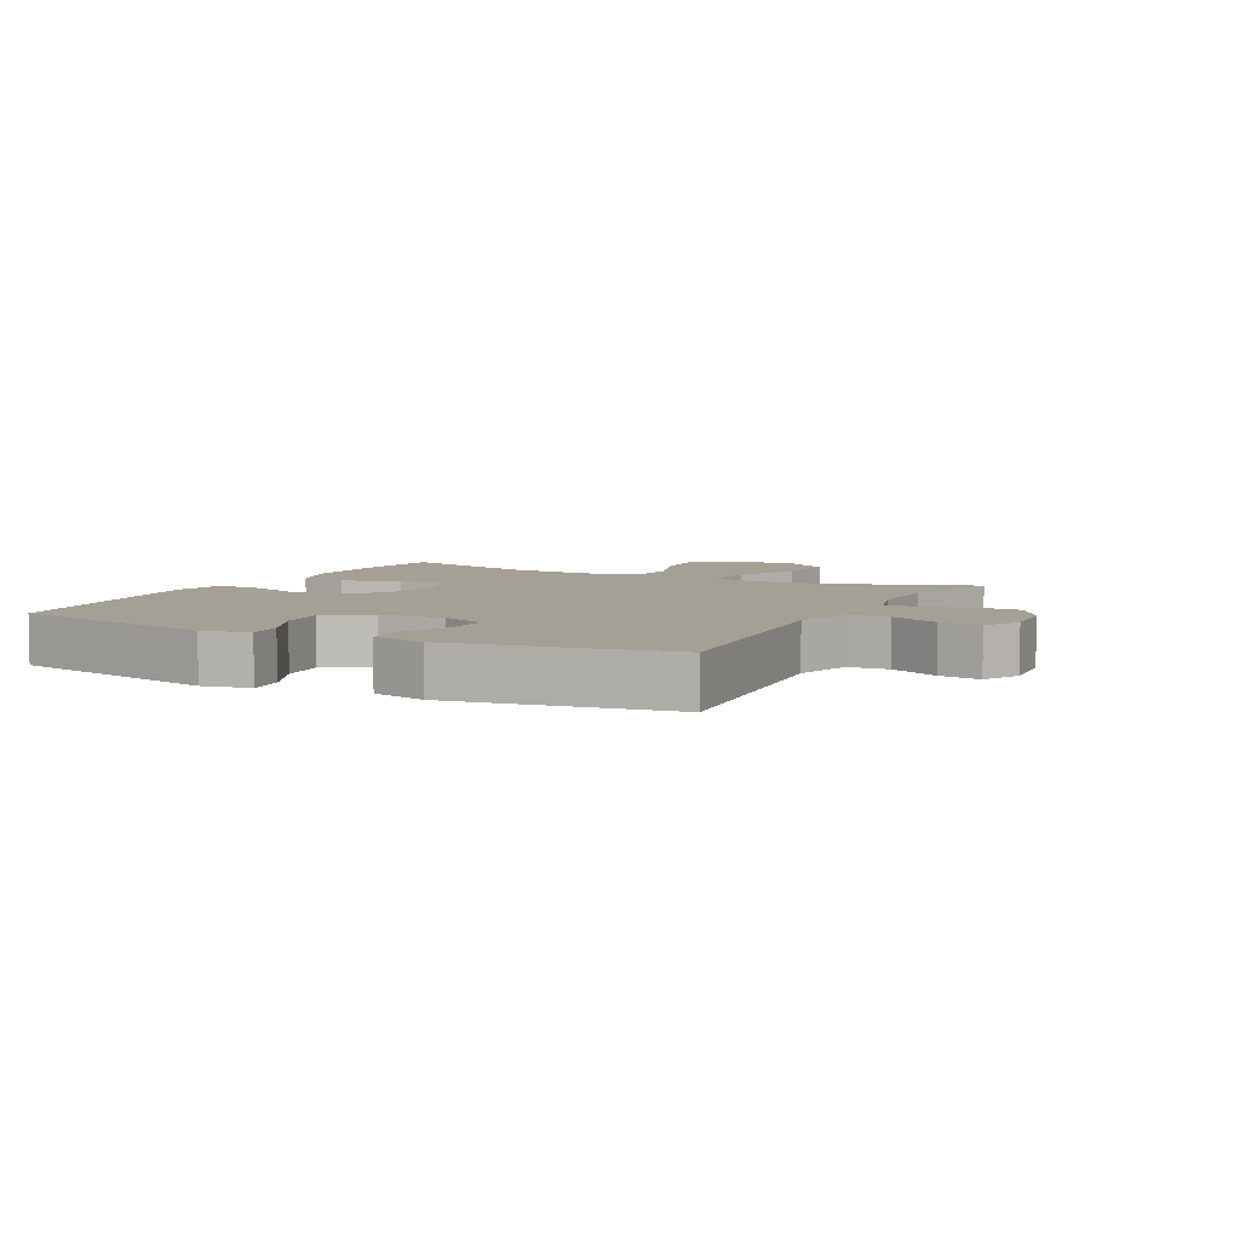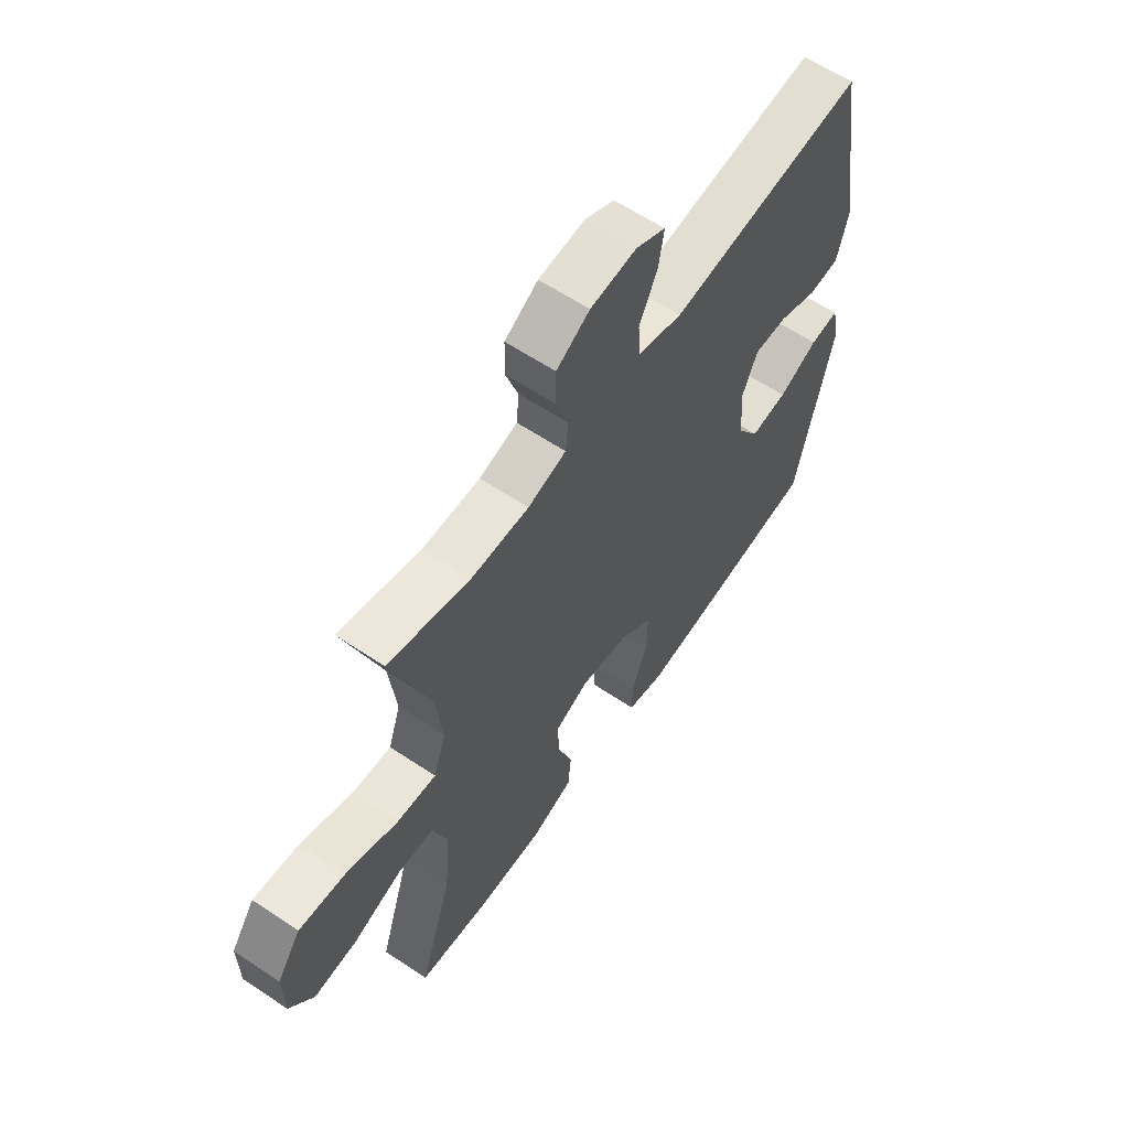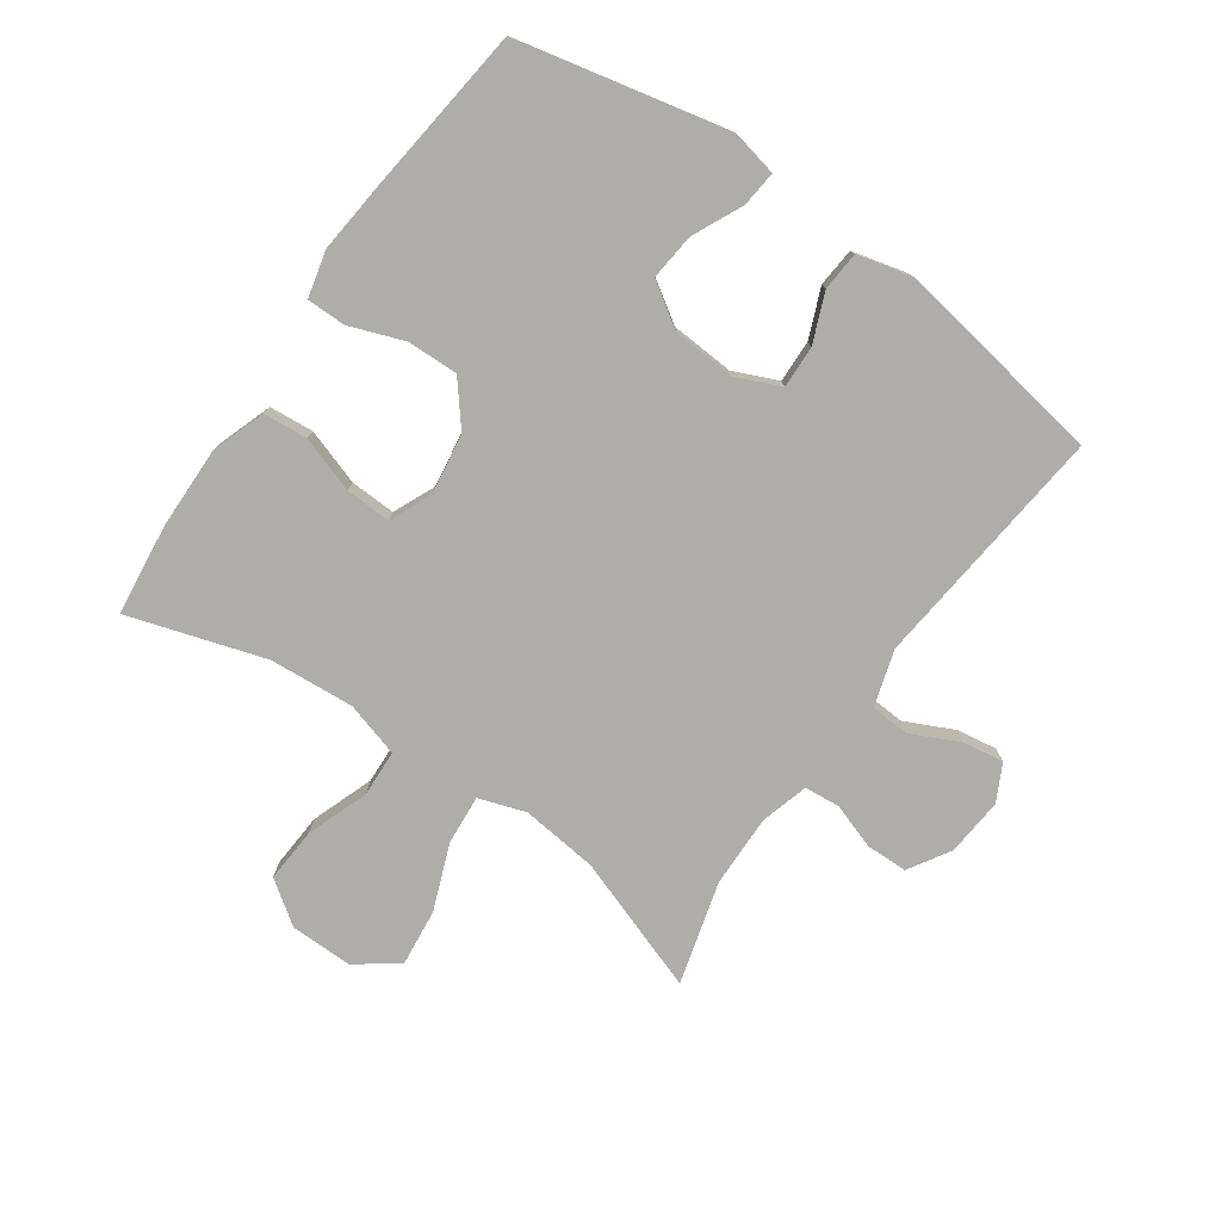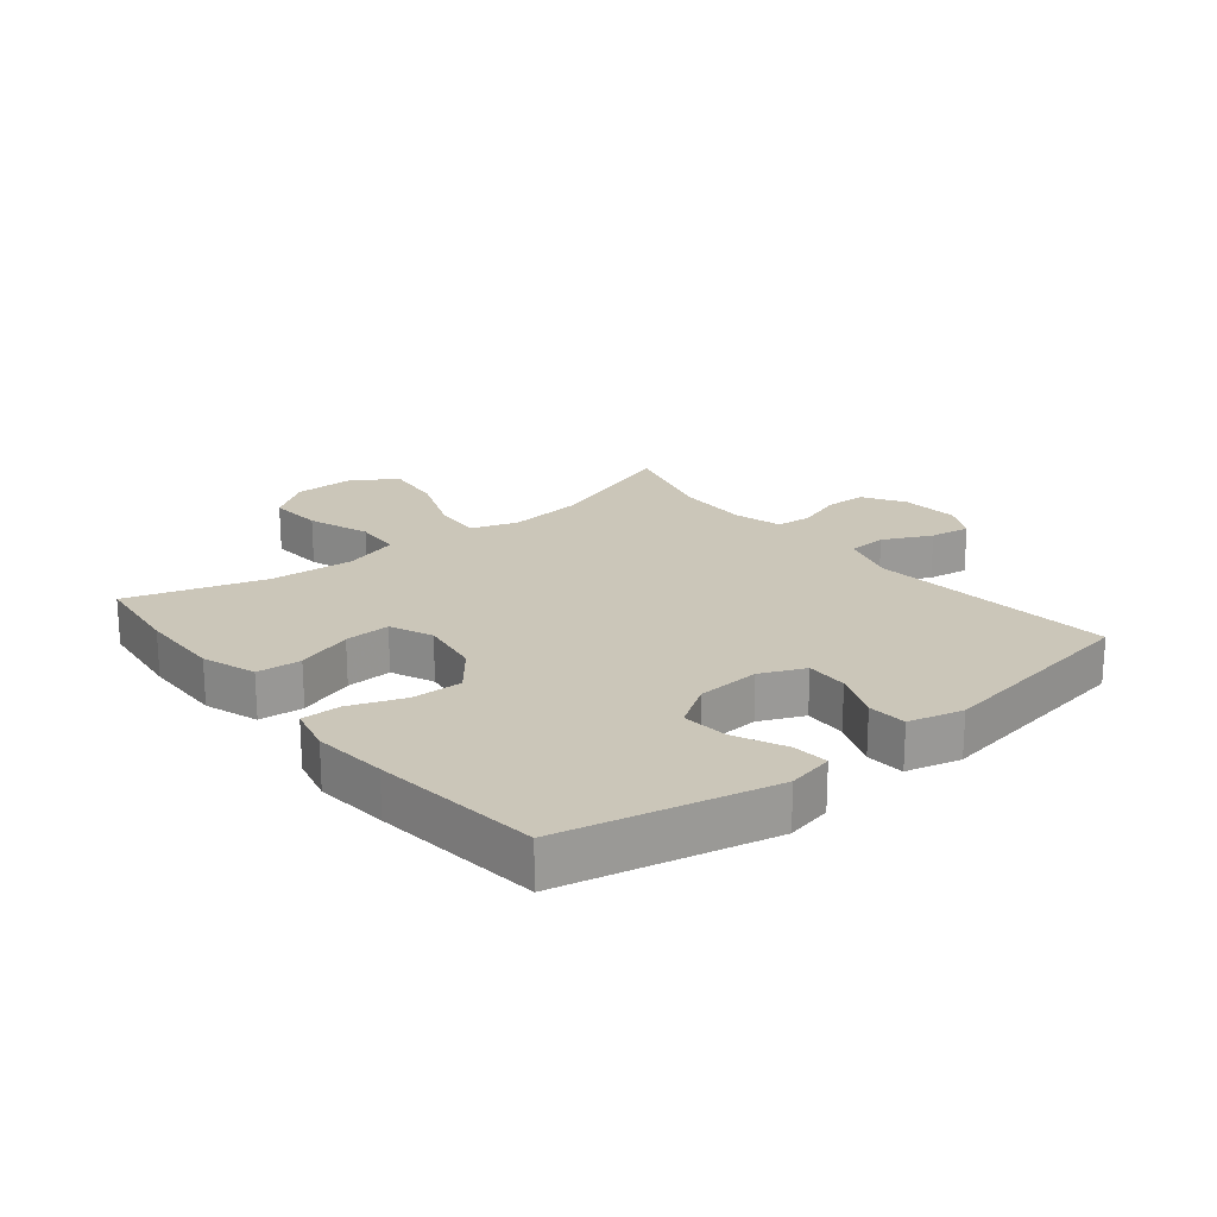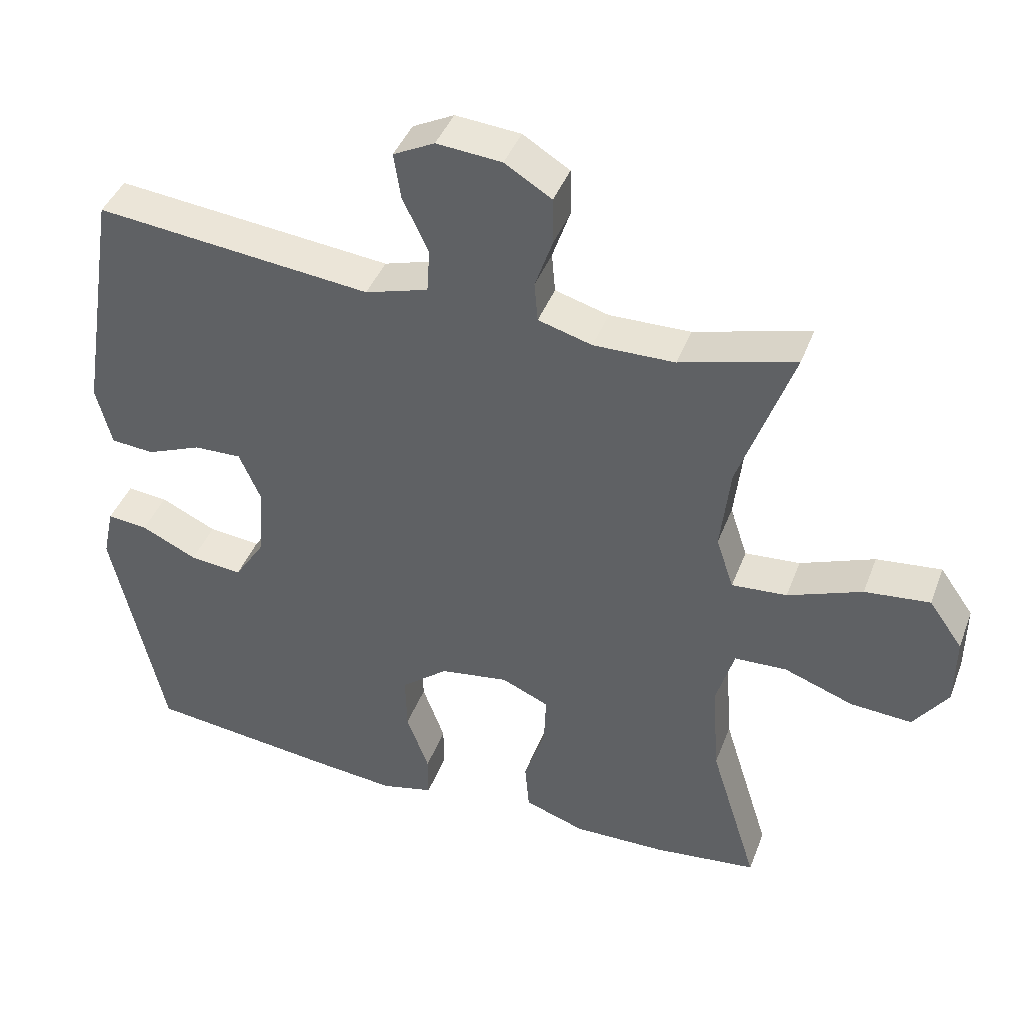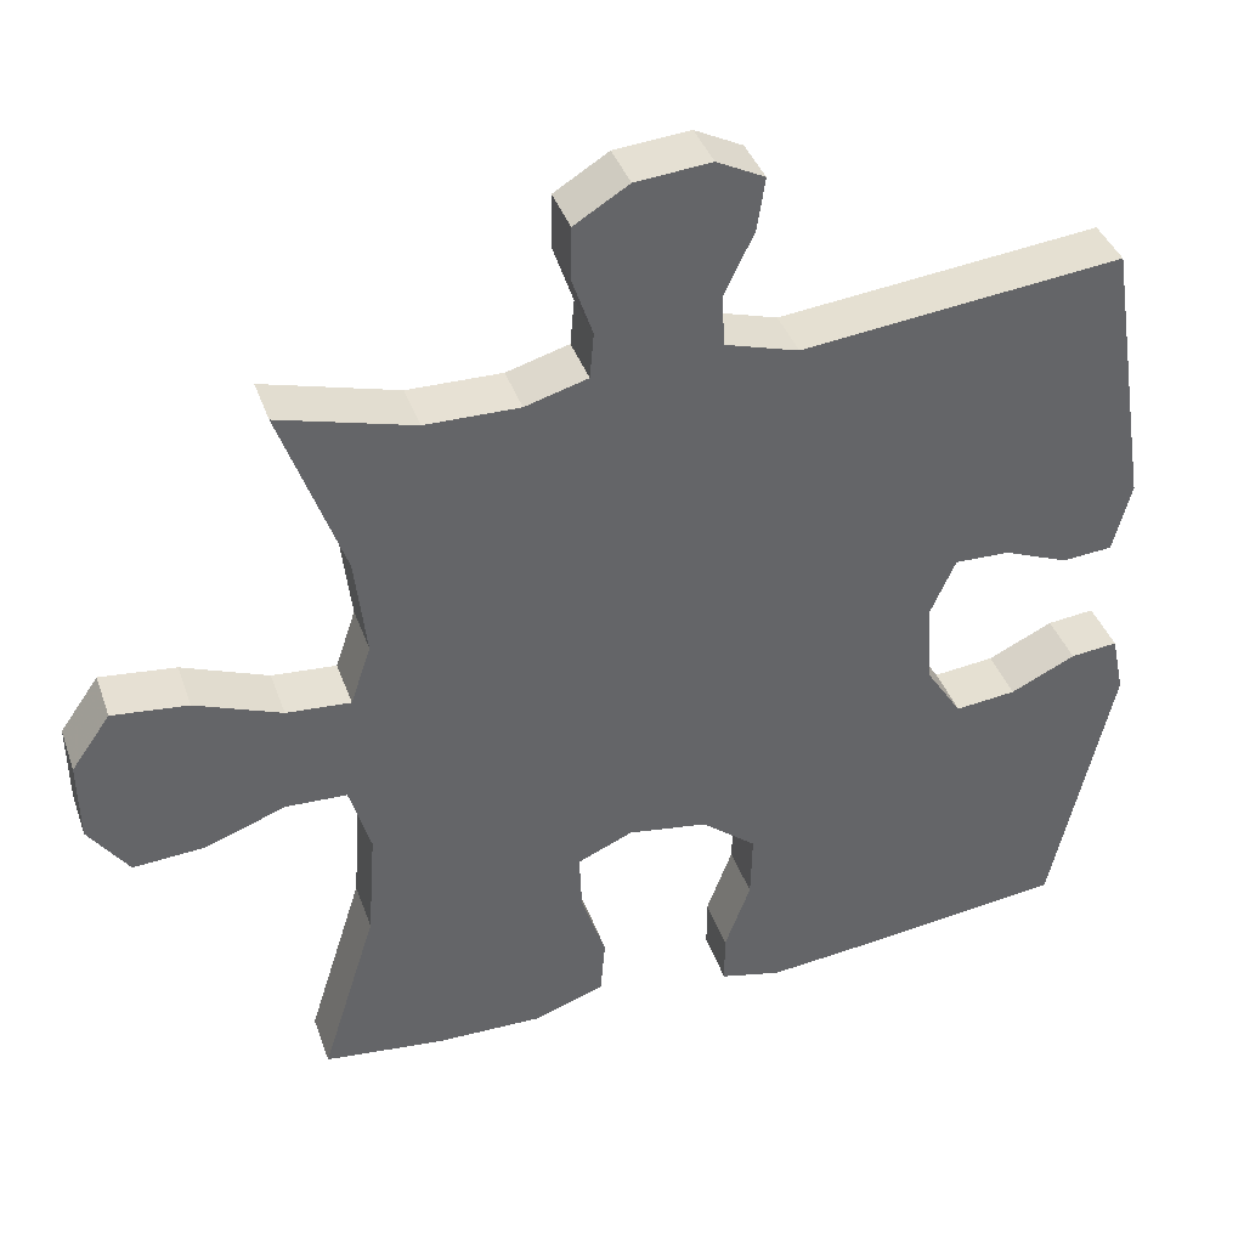
<metadata>
{"format":"obj","ext":"obj","renderer":"f3d","projection":"perspective","resolution":1024,"background":"white","views":[{"elev":5.8,"azim":-62.6,"up":"+Y"},{"elev":61.2,"azim":124.3,"up":"+Z"},{"elev":-77.4,"azim":-124.9,"up":"+Y"},{"elev":20.9,"azim":-128.9,"up":"+Y"},{"elev":41.8,"azim":19.9,"up":"+Z"},{"elev":39.4,"azim":161.5,"up":"+Z"}]}
</metadata>
<code>
v 0.5 0.07 0.5
v 0.423 0.07 0.282
v 0.409 0.07 0.159
v 0.434 0.07 0.084
v 0.513 0.07 0.09
v 0.619 0.07 0.131
v 0.712 0.07 0.141
v 0.76 0.07 0.073
v 0.759 0.07 -0.027
v 0.71 0.07 -0.096
v 0.622 0.07 -0.09
v 0.523 0.07 -0.054
v 0.448 0.07 -0.057
v 0.422 0.07 -0.145
v 0.432 0.07 -0.281
v 0.5 0.07 -0.5
v 0.352 0.07 -0.517
v 0.22 0.07 -0.519
v 0.134 0.07 -0.489
v 0.128 0.07 -0.418
v 0.158 0.07 -0.328
v 0.161 0.07 -0.255
v 0.093 0.07 -0.225
v -0.005 0.07 -0.24
v -0.072 0.07 -0.294
v -0.07 0.07 -0.376
v -0.038 0.07 -0.463
v -0.038 0.07 -0.526
v -0.113 0.07 -0.544
v -0.231 0.07 -0.532
v -0.5 0.07 -0.5
v -0.574 0.07 -0.163
v -0.558 0.07 -0.089
v -0.5 0.07 -0.095
v -0.42 0.07 -0.133
v -0.345 0.07 -0.141
v -0.3 0.07 -0.072
v -0.293 0.07 0.03
v -0.324 0.07 0.101
v -0.392 0.07 0.099
v -0.471 0.07 0.067
v -0.533 0.07 0.072
v -0.555 0.07 0.159
v -0.5 0.07 0.5
v -0.105 0.07 0.458
v -0.015 0.07 0.485
v -0.011 0.07 0.548
v -0.048 0.07 0.626
v -0.058 0.07 0.691
v 0.001 0.07 0.721
v 0.094 0.07 0.713
v 0.161 0.07 0.672
v 0.162 0.07 0.605
v 0.137 0.07 0.532
v 0.142 0.07 0.475
v 0.219 0.07 0.453
v 0.335 0.07 0.455
v 0.5 0 0.5
v 0.423 0 0.282
v 0.409 0 0.159
v 0.434 0 0.084
v 0.513 0 0.09
v 0.619 0 0.131
v 0.712 0 0.141
v 0.76 0 0.073
v 0.759 0 -0.027
v 0.71 0 -0.096
v 0.622 0 -0.09
v 0.523 0 -0.054
v 0.448 0 -0.057
v 0.422 0 -0.145
v 0.432 0 -0.281
v 0.5 0 -0.5
v 0.352 0 -0.517
v 0.22 0 -0.519
v 0.134 0 -0.489
v 0.128 0 -0.418
v 0.158 0 -0.328
v 0.161 0 -0.255
v 0.093 0 -0.225
v -0.005 0 -0.24
v -0.072 0 -0.294
v -0.07 0 -0.376
v -0.038 0 -0.463
v -0.038 0 -0.526
v -0.113 0 -0.544
v -0.231 0 -0.532
v -0.5 0 -0.5
v -0.574 0 -0.163
v -0.558 0 -0.089
v -0.5 0 -0.095
v -0.42 0 -0.133
v -0.345 0 -0.141
v -0.3 0 -0.072
v -0.293 0 0.03
v -0.324 0 0.101
v -0.392 0 0.099
v -0.471 0 0.067
v -0.533 0 0.072
v -0.555 0 0.159
v -0.5 0 0.5
v -0.105 0 0.458
v -0.015 0 0.485
v -0.011 0 0.548
v -0.048 0 0.626
v -0.058 0 0.691
v 0.001 0 0.721
v 0.094 0 0.713
v 0.161 0 0.672
v 0.162 0 0.605
v 0.137 0 0.532
v 0.142 0 0.475
v 0.219 0 0.453
v 0.335 0 0.455
f 51 52 53 54
f 51 54 55
f 50 51 55
f 47 48 49 50
f 46 47 50 55
f 45 46 55 56
f 43 44 45
f 40 41 42 43
f 39 40 43 45
f 38 39 45 56
f 32 33 34 35
f 32 35 36
f 31 32 36
f 30 31 36 37
f 26 27 28 29
f 25 26 29 30
f 18 19 20 21
f 18 21 22
f 15 16 17 18
f 14 15 18 22
f 13 14 22 23
f 9 10 11 12
f 9 12 13
f 8 9 13
f 5 6 7 8
f 4 5 8 13
f 3 4 13 23
f 57 1 2
f 25 30 37 38
f 24 25 38 56
f 23 24 56 57
f 2 3 23 57
f 111 110 109 108
f 112 111 108
f 112 108 107
f 107 106 105 104
f 112 107 104 103
f 113 112 103 102
f 102 101 100
f 100 99 98 97
f 102 100 97 96
f 113 102 96 95
f 92 91 90 89
f 93 92 89
f 93 89 88
f 94 93 88 87
f 86 85 84 83
f 87 86 83 82
f 78 77 76 75
f 79 78 75
f 75 74 73 72
f 79 75 72 71
f 80 79 71 70
f 69 68 67 66
f 70 69 66
f 70 66 65
f 65 64 63 62
f 70 65 62 61
f 80 70 61 60
f 59 58 114
f 95 94 87 82
f 113 95 82 81
f 114 113 81 80
f 114 80 60 59
f 1 58 59 2
f 2 59 60 3
f 3 60 61 4
f 4 61 62 5
f 5 62 63 6
f 6 63 64 7
f 7 64 65 8
f 8 65 66 9
f 9 66 67 10
f 10 67 68 11
f 11 68 69 12
f 12 69 70 13
f 13 70 71 14
f 14 71 72 15
f 15 72 73 16
f 16 73 74 17
f 17 74 75 18
f 18 75 76 19
f 19 76 77 20
f 20 77 78 21
f 21 78 79 22
f 22 79 80 23
f 23 80 81 24
f 24 81 82 25
f 25 82 83 26
f 26 83 84 27
f 27 84 85 28
f 28 85 86 29
f 29 86 87 30
f 30 87 88 31
f 31 88 89 32
f 32 89 90 33
f 33 90 91 34
f 34 91 92 35
f 35 92 93 36
f 36 93 94 37
f 37 94 95 38
f 38 95 96 39
f 39 96 97 40
f 40 97 98 41
f 41 98 99 42
f 42 99 100 43
f 43 100 101 44
f 44 101 102 45
f 45 102 103 46
f 46 103 104 47
f 47 104 105 48
f 48 105 106 49
f 49 106 107 50
f 50 107 108 51
f 51 108 109 52
f 52 109 110 53
f 53 110 111 54
f 54 111 112 55
f 55 112 113 56
f 56 113 114 57
f 57 114 58 1

</code>
